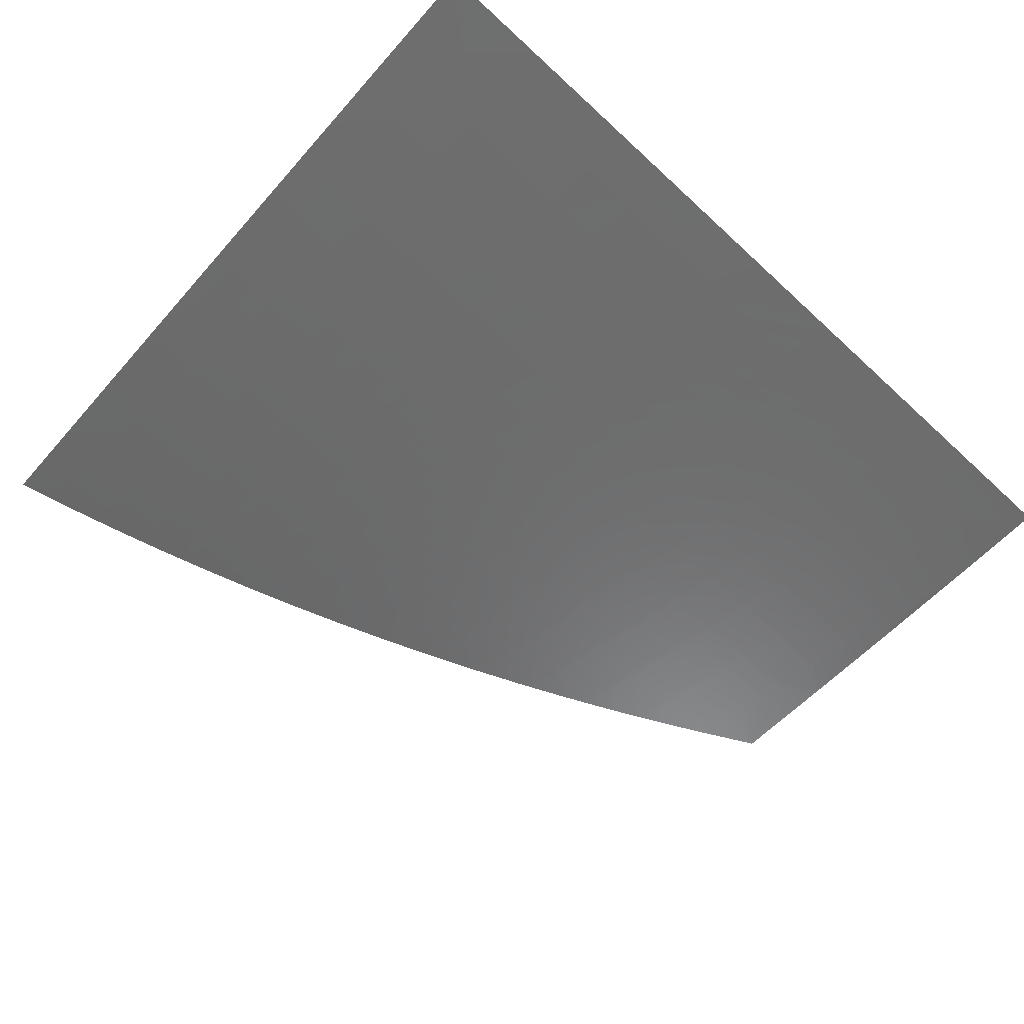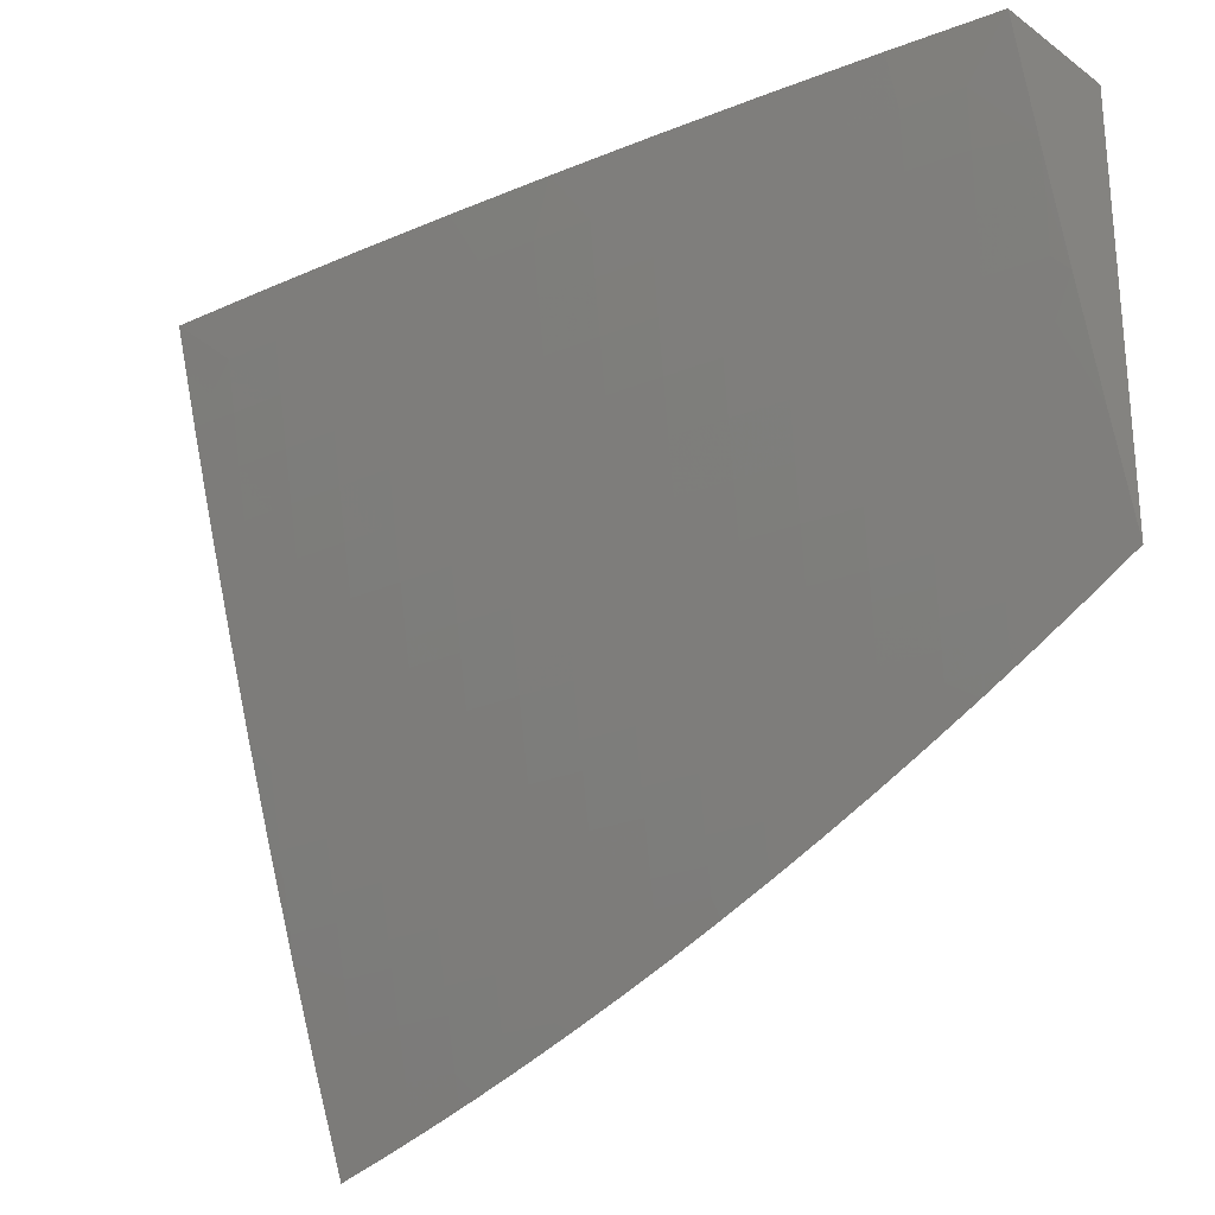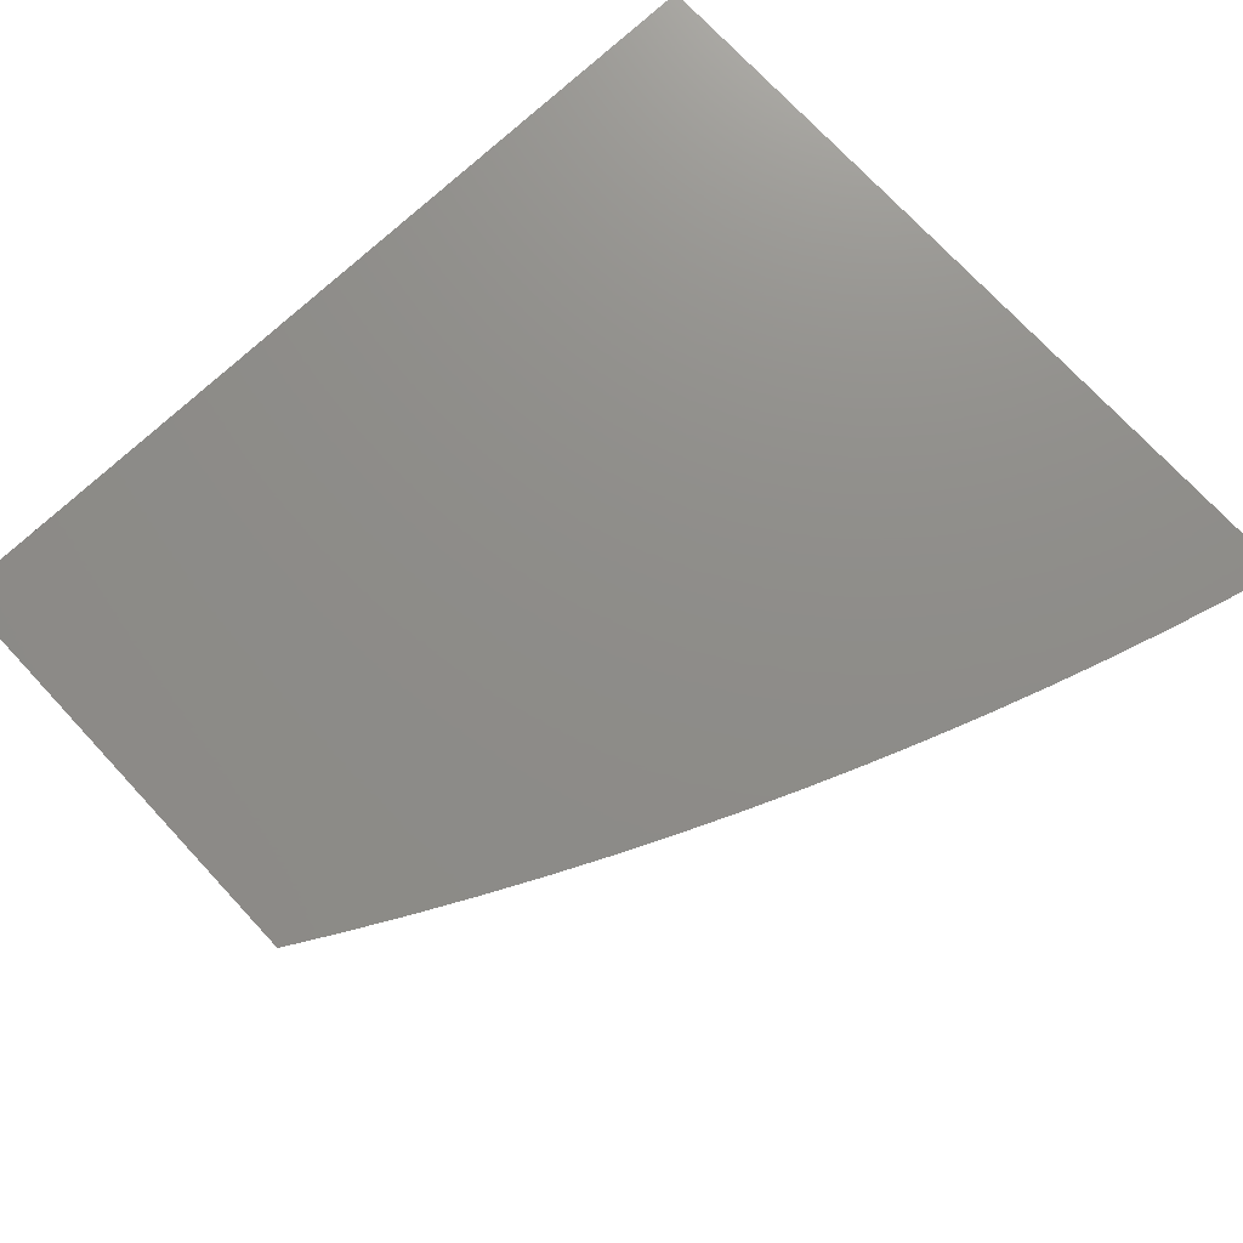
<metadata>
{"format":"stl","ext":"stl","renderer":"f3d","projection":"perspective","resolution":1024,"background":"white","views":[{"elev":-77.3,"azim":-42.4,"up":"+Y"},{"elev":-25.5,"azim":41.6,"up":"+Z"},{"elev":74.3,"azim":137.0,"up":"+Y"}]}
</metadata>
<code>
# stl→obj: 309 verts, 614 faces
v 2 -12.12 -3.124
v 2 -12.16 -3
v 1.946 -12.15 -3.058
v 1.876 -12.18 -3
v 1.878 -12.16 -3.058
v 1.81 -12.17 -3.058
v 1.801 -12.16 -3.116
v 1.734 -12.17 -3.116
v 1.725 -12.15 -3.173
v 1.658 -12.17 -3.173
v 1.649 -12.15 -3.23
v 1.582 -12.16 -3.23
v 1.574 -12.14 -3.287
v 1.508 -12.15 -3.287
v 1.5 -12.14 -3.344
v 1.433 -12.14 -3.344
v 1.426 -12.13 -3.401
v 1.36 -12.14 -3.401
v 1.356 -12.13 -3.429
v 1.29 -12.14 -3.429
v 1.287 -12.13 -3.457
v 1.221 -12.14 -3.457
v 1.218 -12.13 -3.485
v 1.153 -12.13 -3.485
v 1.149 -12.12 -3.514
v 1.084 -12.13 -3.514
v 1.081 -12.12 -3.541
v 1.016 -12.13 -3.541
v 1.014 -12.12 -3.569
v 1 -12.12 -3.566
v 1.011 -12.11 -3.597
v 1.008 -12.1 -3.625
v 1.075 -12.1 -3.597
v 1.072 -12.09 -3.625
v 1.139 -12.1 -3.597
v 1.136 -12.09 -3.625
v 1.204 -12.09 -3.597
v 1.2 -12.08 -3.625
v 1.268 -12.08 -3.597
v 1.265 -12.07 -3.625
v 1.333 -12.07 -3.597
v 1.329 -12.06 -3.625
v 1.398 -12.06 -3.597
v 1.393 -12.06 -3.625
v 1.462 -12.06 -3.597
v 1.458 -12.05 -3.625
v 1.527 -12.05 -3.597
v 1.522 -12.04 -3.625
v 1.591 -12.04 -3.597
v 1.587 -12.03 -3.625
v 1.656 -12.03 -3.597
v 1.651 -12.02 -3.625
v 1.721 -12.02 -3.597
v 1.716 -12.01 -3.625
v 1.761 -12 -3.62
v 1.7 -12 -3.649
v 1.646 -12.01 -3.653
v 1.582 -12.02 -3.653
v 1.638 -12 -3.677
v 1.577 -12.01 -3.68
v 1.576 -12 -3.704
v 1.513 -12.02 -3.68
v 1.508 -12.01 -3.708
v 1.445 -12.02 -3.708
v 1.44 -12.01 -3.736
v 1.376 -12.02 -3.736
v 1.372 -12.01 -3.763
v 1.309 -12.02 -3.763
v 1.304 -12.01 -3.79
v 1.241 -12.01 -3.79
v 1.259 -12 -3.823
v 1.237 -12 -3.818
v 1.195 -12 -3.844
v 1.174 -12.01 -3.818
v 1.17 -12 -3.845
v 1.108 -12.01 -3.845
v 1.13 -12 -3.863
v 1.065 -12 -3.882
v 1.042 -12.01 -3.872
v 1 -12 -3.899
v 1.045 -12.02 -3.845
v 1 -12.04 -3.789
v 1.049 -12.03 -3.818
v 1.052 -12.04 -3.79
v 1.115 -12.03 -3.79
v 1.119 -12.04 -3.763
v 1.182 -12.03 -3.763
v 1.186 -12.04 -3.736
v 1.249 -12.03 -3.736
v 1.253 -12.04 -3.708
v 1.317 -12.04 -3.708
v 1.321 -12.05 -3.68
v 1.385 -12.04 -3.68
v 1.389 -12.05 -3.653
v 1.453 -12.04 -3.653
v 1.752 -12.2 -3
v 1.742 -12.19 -3.058
v 1.666 -12.18 -3.116
v 1.59 -12.18 -3.173
v 1.515 -12.17 -3.23
v 1.441 -12.16 -3.287
v 1.367 -12.15 -3.344
v 1.294 -12.14 -3.401
v 1.225 -12.14 -3.429
v 1.156 -12.14 -3.457
v 1.087 -12.14 -3.485
v 1.019 -12.14 -3.514
v 1.674 -12.2 -3.058
v 1.627 -12.22 -3
v 1.606 -12.21 -3.058
v 1.538 -12.22 -3.058
v 1.531 -12.2 -3.116
v 1.463 -12.21 -3.116
v 1.456 -12.19 -3.173
v 1.388 -12.2 -3.173
v 1.381 -12.19 -3.23
v 1.314 -12.2 -3.23
v 1.308 -12.18 -3.287
v 1.241 -12.19 -3.287
v 1.235 -12.17 -3.344
v 1.169 -12.18 -3.344
v 1.162 -12.16 -3.401
v 1.097 -12.17 -3.401
v 1.093 -12.16 -3.429
v 1.028 -12.17 -3.429
v 1.025 -12.16 -3.457
v 1 -12.16 -3.454
v 1.022 -12.15 -3.485
v 1.502 -12.24 -3
v 1.47 -12.23 -3.058
v 1.395 -12.22 -3.116
v 1.321 -12.21 -3.173
v 1.248 -12.2 -3.23
v 1.175 -12.19 -3.287
v 1.102 -12.18 -3.344
v 1.031 -12.17 -3.401
v 1.402 -12.24 -3.058
v 1.377 -12.26 -3
v 1.334 -12.24 -3.058
v 1.251 -12.27 -3
v 1.266 -12.25 -3.058
v 1.198 -12.26 -3.058
v 1.193 -12.24 -3.116
v 1.125 -12.25 -3.116
v 1.12 -12.24 -3.173
v 1.053 -12.24 -3.173
v 1.047 -12.23 -3.23
v 1 -12.23 -3.228
v 1.042 -12.21 -3.287
v 1 -12.2 -3.341
v 1.036 -12.19 -3.344
v 1.126 -12.28 -3
v 1.131 -12.27 -3.058
v 1.058 -12.26 -3.116
v 1 -12.26 -3.114
v 1.063 -12.27 -3.058
v 1 -12.3 -3
v 1 -12.08 -3.678
v 1.005 -12.09 -3.653
v 1.068 -12.08 -3.653
v 1.132 -12.08 -3.653
v 1.197 -12.07 -3.653
v 1.261 -12.06 -3.653
v 1.325 -12.05 -3.653
v 1.001 -12.08 -3.68
v 1.059 -12.06 -3.736
v 1.055 -12.05 -3.763
v 1.122 -12.05 -3.736
v 1.323 -12 -3.801
v 1.387 -12 -3.779
v 1.45 -12 -3.755
v 1.513 -12 -3.73
v 1.785 -12 -3.597
v 1.821 -12 -3.589
v 1.791 -12.01 -3.569
v 1.855 -12 -3.569
v 1.861 -12.01 -3.541
v 1.882 -12 -3.558
v 1.941 -12 -3.526
v 1.931 -12.01 -3.514
v 2 -12 -3.493
v 1.936 -12.02 -3.485
v 1.942 -12.02 -3.457
v 1.871 -12.03 -3.485
v 1.877 -12.04 -3.457
v 1.806 -12.04 -3.485
v 1.811 -12.05 -3.457
v 1.741 -12.05 -3.485
v 1.746 -12.06 -3.457
v 1.675 -12.06 -3.485
v 1.68 -12.07 -3.457
v 1.61 -12.07 -3.485
v 1.615 -12.08 -3.457
v 1.545 -12.08 -3.485
v 1.549 -12.09 -3.457
v 1.479 -12.09 -3.485
v 1.483 -12.1 -3.457
v 1.414 -12.1 -3.485
v 1.418 -12.11 -3.457
v 1.348 -12.11 -3.485
v 1.352 -12.12 -3.457
v 1.283 -12.12 -3.485
v 1.947 -12.03 -3.429
v 2 -12.04 -3.371
v 1.953 -12.04 -3.401
v 1.963 -12.06 -3.344
v 1.887 -12.05 -3.401
v 1.897 -12.07 -3.344
v 1.821 -12.07 -3.401
v 1.831 -12.08 -3.344
v 1.755 -12.08 -3.401
v 1.765 -12.09 -3.344
v 1.689 -12.09 -3.401
v 1.699 -12.1 -3.344
v 1.624 -12.1 -3.401
v 1.632 -12.12 -3.344
v 1.558 -12.11 -3.401
v 1.566 -12.13 -3.344
v 1.492 -12.12 -3.401
v 1.974 -12.07 -3.287
v 2 -12.08 -3.248
v 1.984 -12.09 -3.23
v 1.994 -12.11 -3.173
v 1.917 -12.1 -3.23
v 1.927 -12.12 -3.173
v 1.85 -12.12 -3.23
v 1.86 -12.13 -3.173
v 1.783 -12.13 -3.23
v 1.792 -12.14 -3.173
v 1.716 -12.14 -3.23
v 1.936 -12.13 -3.116
v 1.869 -12.15 -3.116
v 1.907 -12.09 -3.287
v 1.841 -12.1 -3.287
v 1.774 -12.11 -3.287
v 1.708 -12.12 -3.287
v 1.641 -12.13 -3.287
v 1.882 -12.04 -3.429
v 1.816 -12.06 -3.429
v 1.751 -12.07 -3.429
v 1.685 -12.08 -3.429
v 1.619 -12.09 -3.429
v 1.553 -12.1 -3.429
v 1.487 -12.11 -3.429
v 1.422 -12.12 -3.429
v 1.866 -12.02 -3.514
v 1.801 -12.03 -3.514
v 1.736 -12.04 -3.514
v 1.671 -12.05 -3.514
v 1.605 -12.06 -3.514
v 1.54 -12.07 -3.514
v 1.475 -12.08 -3.514
v 1.41 -12.09 -3.514
v 1.345 -12.1 -3.514
v 1.279 -12.11 -3.514
v 1.214 -12.12 -3.514
v 1.796 -12.02 -3.541
v 1.726 -12.02 -3.569
v 1.731 -12.03 -3.541
v 1.666 -12.04 -3.541
v 1.601 -12.05 -3.541
v 1.536 -12.06 -3.541
v 1.471 -12.07 -3.541
v 1.406 -12.08 -3.541
v 1.341 -12.09 -3.541
v 1.276 -12.1 -3.541
v 1.211 -12.11 -3.541
v 1.146 -12.12 -3.541
v 1.661 -12.03 -3.569
v 1.596 -12.05 -3.569
v 1.531 -12.06 -3.569
v 1.466 -12.06 -3.569
v 1.402 -12.07 -3.569
v 1.337 -12.08 -3.569
v 1.272 -12.09 -3.569
v 1.207 -12.1 -3.569
v 1.143 -12.11 -3.569
v 1.078 -12.11 -3.569
v 1.598 -12.19 -3.116
v 1.523 -12.19 -3.173
v 1.448 -12.18 -3.23
v 1.374 -12.17 -3.287
v 1.301 -12.16 -3.344
v 1.228 -12.15 -3.401
v 1.159 -12.15 -3.429
v 1.09 -12.15 -3.457
v 1.518 -12.03 -3.653
v 1.449 -12.03 -3.68
v 1.381 -12.03 -3.708
v 1.313 -12.03 -3.736
v 1.245 -12.02 -3.763
v 1.178 -12.02 -3.79
v 1.111 -12.02 -3.818
v 1.328 -12.23 -3.116
v 1.254 -12.22 -3.173
v 1.181 -12.21 -3.23
v 1.108 -12.2 -3.287
v 1.26 -12.24 -3.116
v 1.257 -12.05 -3.68
v 1.193 -12.06 -3.68
v 1.129 -12.07 -3.68
v 1.065 -12.08 -3.68
v 1.189 -12.05 -3.708
v 1.187 -12.23 -3.173
v 1.114 -12.22 -3.23
v 1.126 -12.06 -3.708
v 1.062 -12.07 -3.708
v 1 -12 -3
v 2 -12 -3
f 1 2 3
f 3 2 4
f 3 4 5
f 5 4 6
f 5 6 7
f 7 6 8
f 7 8 9
f 9 8 10
f 9 10 11
f 11 10 12
f 11 12 13
f 13 12 14
f 13 14 15
f 15 14 16
f 15 16 17
f 17 16 18
f 17 18 19
f 19 18 20
f 19 20 21
f 21 20 22
f 21 22 23
f 23 22 24
f 23 24 25
f 25 24 26
f 25 26 27
f 27 26 28
f 27 28 29
f 29 28 30
f 29 30 31
f 31 30 32
f 31 32 33
f 33 32 34
f 33 34 35
f 35 34 36
f 35 36 37
f 37 36 38
f 37 38 39
f 39 38 40
f 39 40 41
f 41 40 42
f 41 42 43
f 43 42 44
f 43 44 45
f 45 44 46
f 45 46 47
f 47 46 48
f 47 48 49
f 49 48 50
f 49 50 51
f 51 50 52
f 51 52 53
f 53 52 54
f 53 54 55
f 55 54 56
f 56 54 52
f 56 52 57
f 57 52 58
f 57 58 59
f 59 58 60
f 59 60 61
f 61 60 62
f 61 62 63
f 63 62 64
f 63 64 65
f 65 64 66
f 65 66 67
f 67 66 68
f 67 68 69
f 69 68 70
f 69 70 71
f 71 70 72
f 71 72 73
f 73 72 74
f 73 74 75
f 75 74 76
f 75 76 77
f 77 76 78
f 78 76 79
f 78 79 80
f 80 79 81
f 80 81 82
f 82 81 83
f 82 83 84
f 84 83 85
f 84 85 86
f 86 85 87
f 86 87 88
f 88 87 89
f 88 89 90
f 90 89 91
f 90 91 92
f 92 91 93
f 92 93 94
f 94 93 95
f 94 95 46
f 46 95 48
f 4 96 6
f 6 96 97
f 6 97 8
f 8 97 98
f 8 98 10
f 10 98 99
f 10 99 12
f 12 99 100
f 12 100 14
f 14 100 101
f 14 101 16
f 16 101 102
f 16 102 18
f 18 102 103
f 18 103 20
f 20 103 104
f 20 104 22
f 22 104 105
f 22 105 24
f 24 105 106
f 24 106 26
f 26 106 107
f 26 107 28
f 28 107 30
f 97 96 108
f 108 96 109
f 108 109 110
f 110 109 111
f 110 111 112
f 112 111 113
f 112 113 114
f 114 113 115
f 114 115 116
f 116 115 117
f 116 117 118
f 118 117 119
f 118 119 120
f 120 119 121
f 120 121 122
f 122 121 123
f 122 123 124
f 124 123 125
f 124 125 126
f 126 125 127
f 126 127 128
f 128 127 107
f 128 107 106
f 109 129 111
f 111 129 130
f 111 130 113
f 113 130 131
f 113 131 115
f 115 131 132
f 115 132 117
f 117 132 133
f 117 133 119
f 119 133 134
f 119 134 121
f 121 134 135
f 121 135 123
f 123 135 136
f 123 136 125
f 125 136 127
f 130 129 137
f 137 129 138
f 137 138 139
f 139 138 140
f 139 140 141
f 141 140 142
f 141 142 143
f 143 142 144
f 143 144 145
f 145 144 146
f 145 146 147
f 147 146 148
f 147 148 149
f 149 148 150
f 149 150 151
f 151 150 136
f 151 136 135
f 140 152 142
f 142 152 153
f 142 153 144
f 144 153 154
f 144 154 146
f 146 154 155
f 146 155 148
f 153 152 156
f 156 152 157
f 156 157 155
f 150 127 136
f 127 30 107
f 30 158 32
f 32 158 159
f 32 159 34
f 34 159 160
f 34 160 36
f 36 160 161
f 36 161 38
f 38 161 162
f 38 162 40
f 40 162 163
f 40 163 42
f 42 163 164
f 42 164 44
f 44 164 94
f 44 94 46
f 159 158 165
f 165 158 82
f 165 82 166
f 166 82 167
f 166 167 168
f 168 167 86
f 168 86 88
f 77 73 75
f 71 169 69
f 69 169 67
f 169 170 67
f 67 170 171
f 67 171 65
f 65 171 172
f 65 172 63
f 63 172 61
f 59 56 57
f 53 55 173
f 173 55 174
f 173 174 175
f 175 174 176
f 175 176 177
f 177 176 178
f 177 178 179
f 174 178 176
f 177 179 180
f 180 179 181
f 180 181 182
f 182 181 183
f 182 183 184
f 184 183 185
f 184 185 186
f 186 185 187
f 186 187 188
f 188 187 189
f 188 189 190
f 190 189 191
f 190 191 192
f 192 191 193
f 192 193 194
f 194 193 195
f 194 195 196
f 196 195 197
f 196 197 198
f 198 197 199
f 198 199 200
f 200 199 201
f 200 201 202
f 202 201 21
f 202 21 23
f 183 181 203
f 203 181 204
f 203 204 205
f 205 204 206
f 205 206 207
f 207 206 208
f 207 208 209
f 209 208 210
f 209 210 211
f 211 210 212
f 211 212 213
f 213 212 214
f 213 214 215
f 215 214 216
f 215 216 217
f 217 216 218
f 217 218 219
f 219 218 15
f 219 15 17
f 206 204 220
f 220 204 221
f 220 221 222
f 222 221 223
f 222 223 224
f 224 223 225
f 224 225 226
f 226 225 227
f 226 227 228
f 228 227 229
f 228 229 230
f 230 229 9
f 230 9 11
f 221 1 223
f 223 1 225
f 225 1 231
f 231 1 3
f 231 3 232
f 232 3 5
f 232 5 7
f 227 225 231
f 227 231 232
f 220 222 233
f 233 222 224
f 233 224 234
f 234 224 226
f 234 226 235
f 235 226 228
f 235 228 236
f 236 228 230
f 236 230 237
f 237 230 11
f 237 11 13
f 206 220 208
f 208 220 233
f 208 233 210
f 210 233 234
f 210 234 212
f 212 234 235
f 212 235 214
f 214 235 236
f 214 236 216
f 216 236 237
f 216 237 218
f 218 237 13
f 218 13 15
f 203 205 238
f 238 205 207
f 238 207 239
f 239 207 209
f 239 209 240
f 240 209 211
f 240 211 241
f 241 211 213
f 241 213 242
f 242 213 215
f 242 215 243
f 243 215 217
f 243 217 244
f 244 217 219
f 244 219 245
f 245 219 17
f 245 17 19
f 183 203 185
f 185 203 238
f 185 238 187
f 187 238 239
f 187 239 189
f 189 239 240
f 189 240 191
f 191 240 241
f 191 241 193
f 193 241 242
f 193 242 195
f 195 242 243
f 195 243 197
f 197 243 244
f 197 244 199
f 199 244 245
f 199 245 201
f 201 245 19
f 201 19 21
f 180 182 246
f 246 182 184
f 246 184 247
f 247 184 186
f 247 186 248
f 248 186 188
f 248 188 249
f 249 188 190
f 249 190 250
f 250 190 192
f 250 192 251
f 251 192 194
f 251 194 252
f 252 194 196
f 252 196 253
f 253 196 198
f 253 198 254
f 254 198 200
f 254 200 255
f 255 200 202
f 255 202 256
f 256 202 23
f 256 23 25
f 180 246 177
f 177 246 257
f 177 257 175
f 175 257 258
f 175 258 53
f 53 258 51
f 257 246 247
f 227 232 229
f 229 232 7
f 229 7 9
f 257 247 259
f 259 247 248
f 259 248 260
f 260 248 249
f 260 249 261
f 261 249 250
f 261 250 262
f 262 250 251
f 262 251 263
f 263 251 252
f 263 252 264
f 264 252 253
f 264 253 265
f 265 253 254
f 265 254 266
f 266 254 255
f 266 255 267
f 267 255 256
f 267 256 268
f 268 256 25
f 268 25 27
f 257 259 258
f 258 259 269
f 258 269 51
f 51 269 49
f 269 259 260
f 173 175 53
f 269 260 270
f 270 260 261
f 270 261 271
f 271 261 262
f 271 262 272
f 272 262 263
f 272 263 273
f 273 263 264
f 273 264 274
f 274 264 265
f 274 265 275
f 275 265 266
f 275 266 276
f 276 266 267
f 276 267 277
f 277 267 268
f 277 268 278
f 278 268 27
f 278 27 29
f 58 52 50
f 110 279 108
f 108 279 98
f 108 98 97
f 98 279 99
f 99 279 280
f 99 280 100
f 100 280 281
f 100 281 101
f 101 281 282
f 101 282 102
f 102 282 283
f 102 283 103
f 103 283 284
f 103 284 104
f 104 284 285
f 104 285 105
f 105 285 286
f 105 286 106
f 106 286 128
f 280 279 112
f 112 279 110
f 271 47 270
f 270 47 49
f 270 49 269
f 47 271 45
f 45 271 272
f 45 272 43
f 43 272 273
f 43 273 41
f 41 273 274
f 41 274 39
f 39 274 275
f 39 275 37
f 37 275 276
f 37 276 35
f 35 276 277
f 35 277 33
f 33 277 278
f 33 278 31
f 31 278 29
f 58 50 287
f 287 50 48
f 287 48 95
f 60 58 62
f 62 58 287
f 62 287 288
f 288 287 95
f 288 95 93
f 64 62 288
f 280 112 114
f 280 114 281
f 281 114 116
f 281 116 282
f 282 116 118
f 282 118 283
f 283 118 120
f 283 120 284
f 284 120 122
f 284 122 285
f 285 122 124
f 285 124 286
f 286 124 126
f 286 126 128
f 92 94 164
f 64 288 289
f 289 288 93
f 289 93 91
f 64 289 66
f 66 289 290
f 66 290 68
f 68 290 291
f 68 291 70
f 70 291 292
f 70 292 74
f 74 292 293
f 74 293 76
f 76 293 81
f 76 81 79
f 290 289 91
f 139 294 137
f 137 294 131
f 137 131 130
f 131 294 132
f 132 294 295
f 132 295 133
f 133 295 296
f 133 296 134
f 134 296 297
f 134 297 135
f 135 297 151
f 294 139 298
f 298 139 141
f 298 141 143
f 92 164 299
f 299 164 163
f 299 163 300
f 300 163 162
f 300 162 301
f 301 162 161
f 301 161 302
f 302 161 160
f 302 160 165
f 165 160 159
f 92 299 90
f 90 299 303
f 90 303 88
f 88 303 168
f 303 299 300
f 290 91 89
f 290 89 291
f 291 89 87
f 291 87 292
f 292 87 85
f 292 85 293
f 293 85 83
f 293 83 81
f 74 72 70
f 143 304 298
f 298 304 295
f 298 295 294
f 295 304 296
f 296 304 305
f 296 305 297
f 297 305 149
f 297 149 151
f 305 304 145
f 145 304 143
f 303 300 306
f 306 300 301
f 306 301 307
f 307 301 302
f 307 302 165
f 166 168 306
f 306 168 303
f 166 306 307
f 84 86 167
f 155 154 156
f 156 154 153
f 305 145 147
f 147 149 305
f 167 82 84
f 166 307 165
f 80 82 308
f 308 82 158
f 308 158 30
f 30 127 308
f 308 127 150
f 308 150 148
f 148 155 308
f 308 155 157
f 157 152 308
f 308 152 140
f 308 140 138
f 138 129 308
f 308 129 109
f 308 109 96
f 308 96 309
f 309 96 4
f 309 4 2
f 181 179 309
f 309 179 178
f 309 178 174
f 174 55 309
f 309 55 308
f 308 55 56
f 308 56 59
f 59 61 308
f 308 61 172
f 308 172 171
f 171 170 308
f 308 170 169
f 308 169 71
f 71 73 308
f 308 73 77
f 308 77 78
f 78 80 308
f 2 1 309
f 309 1 221
f 309 221 204
f 204 181 309

</code>
